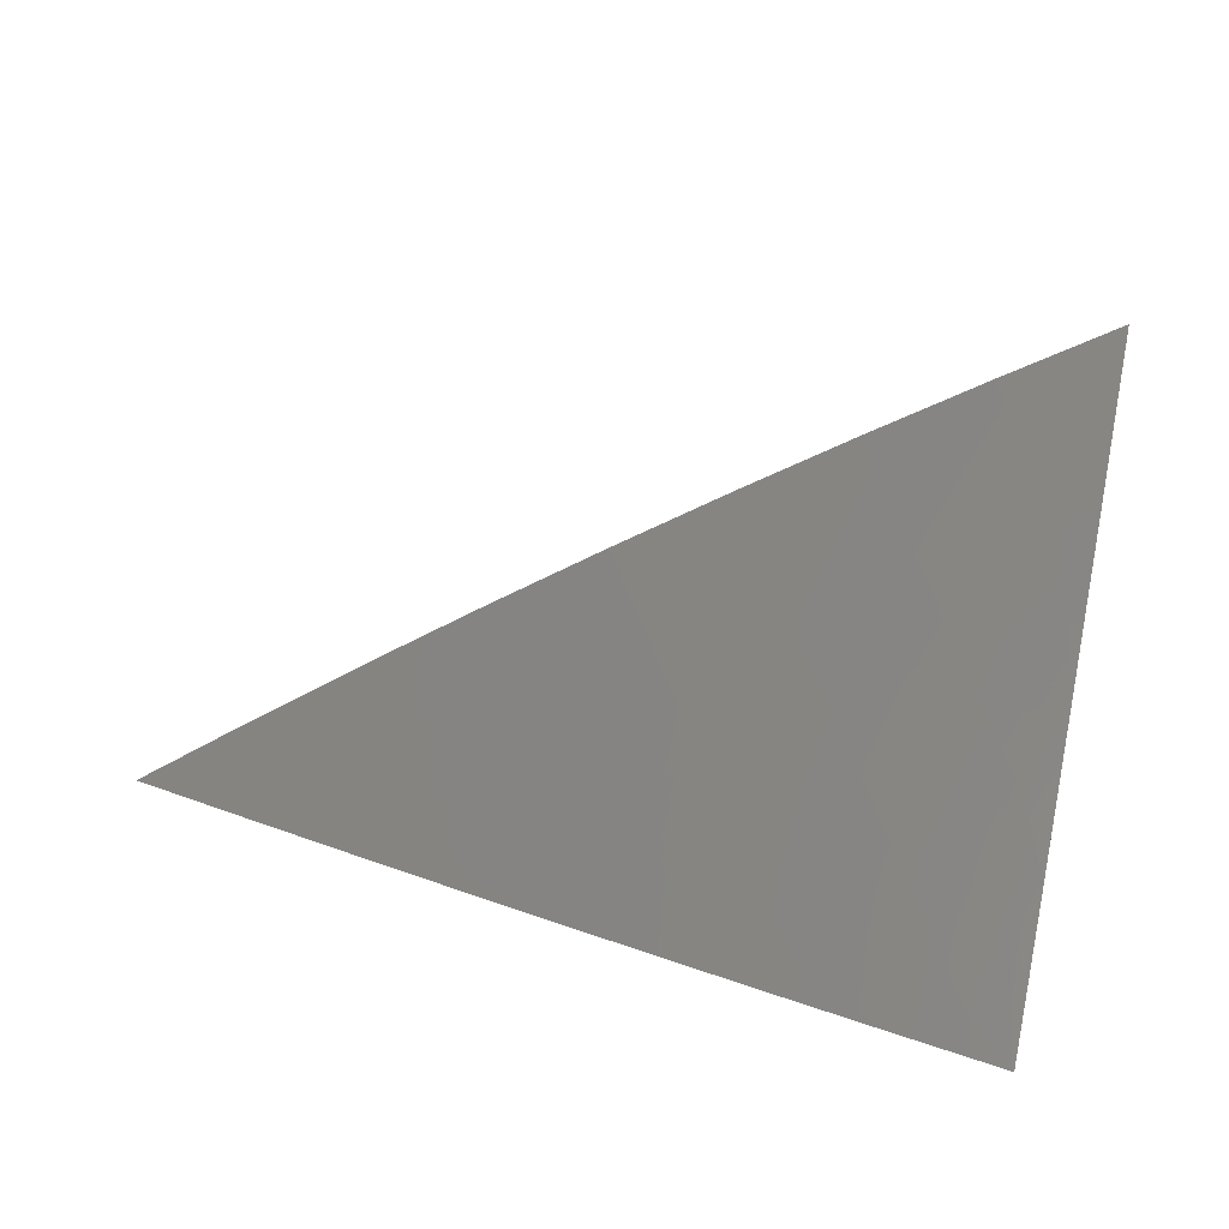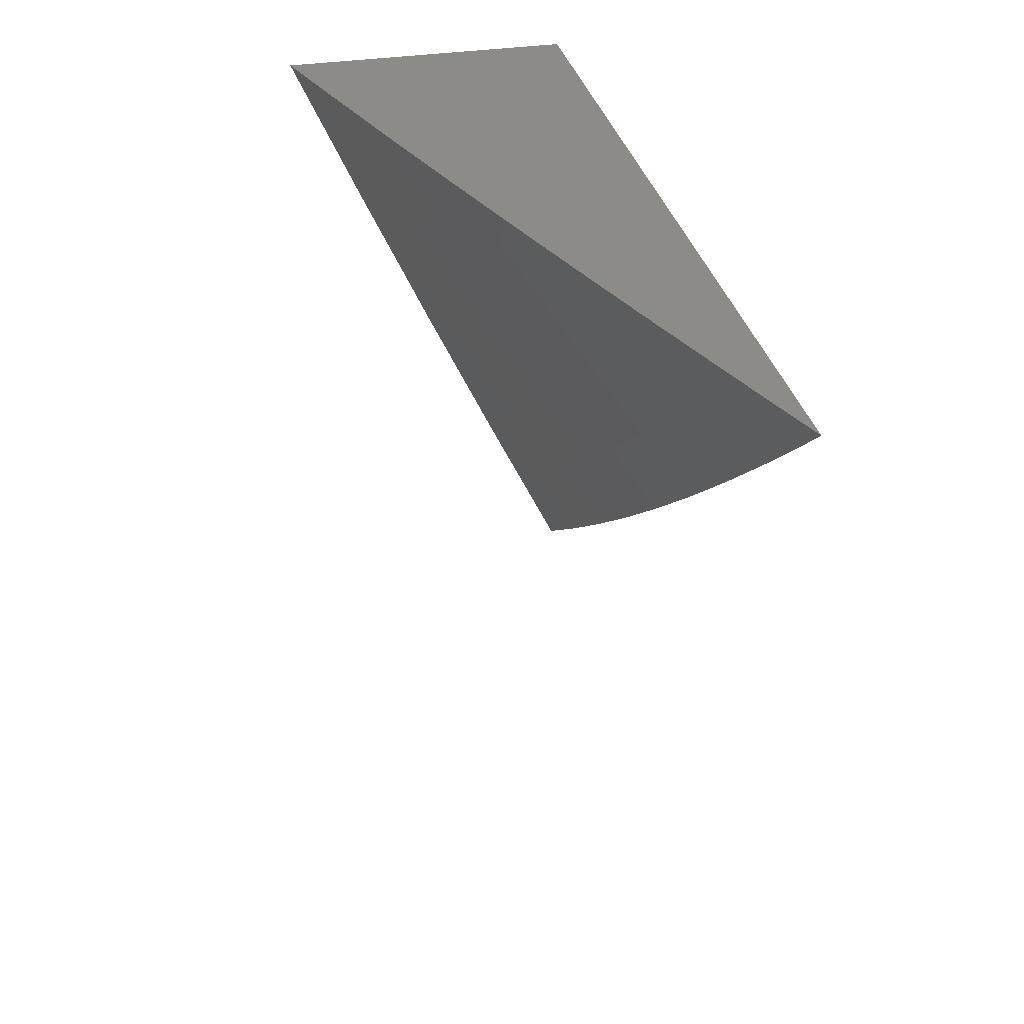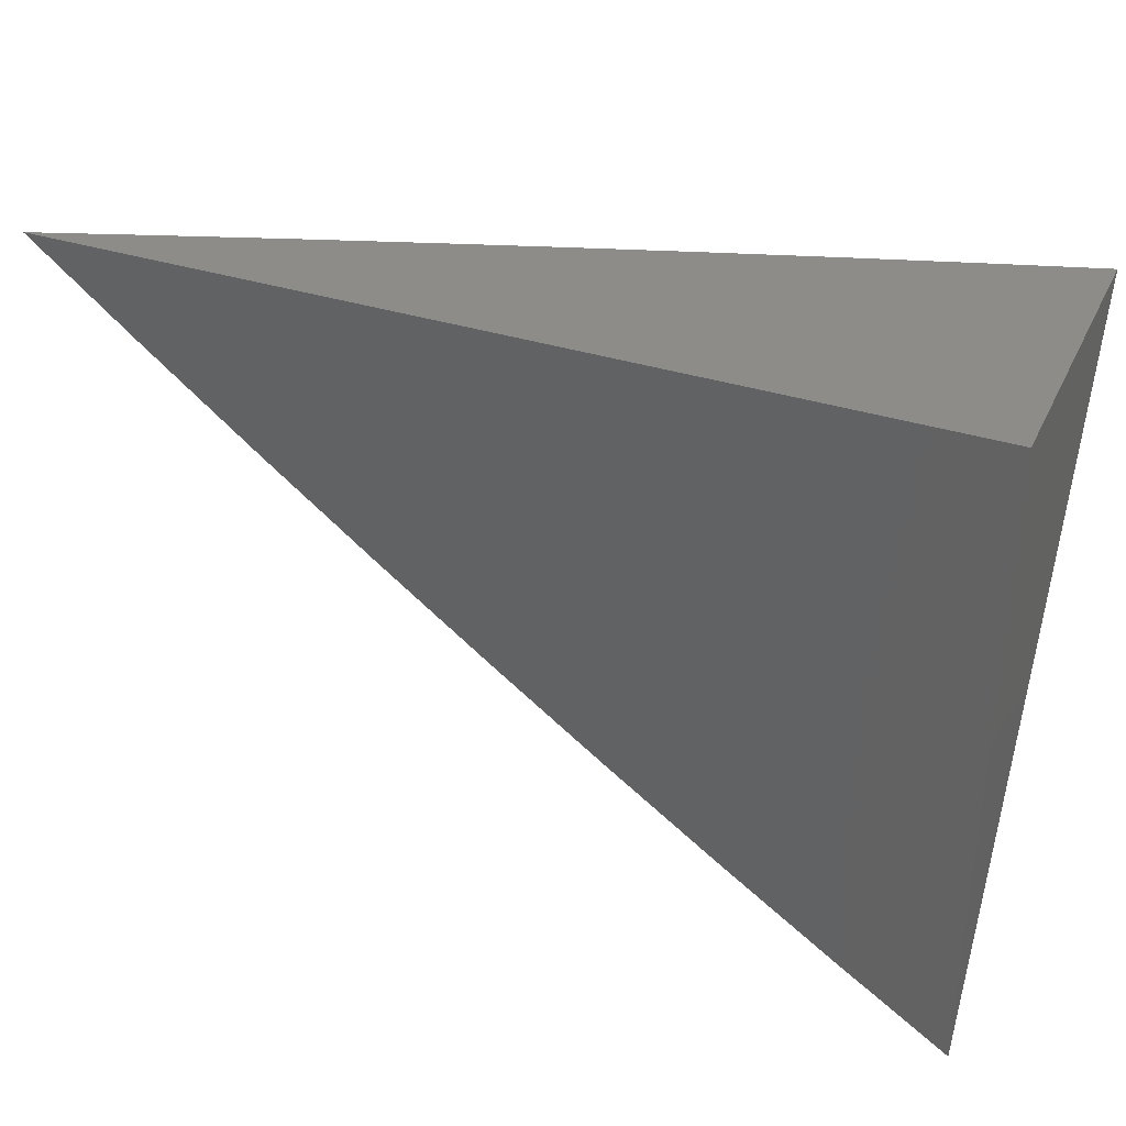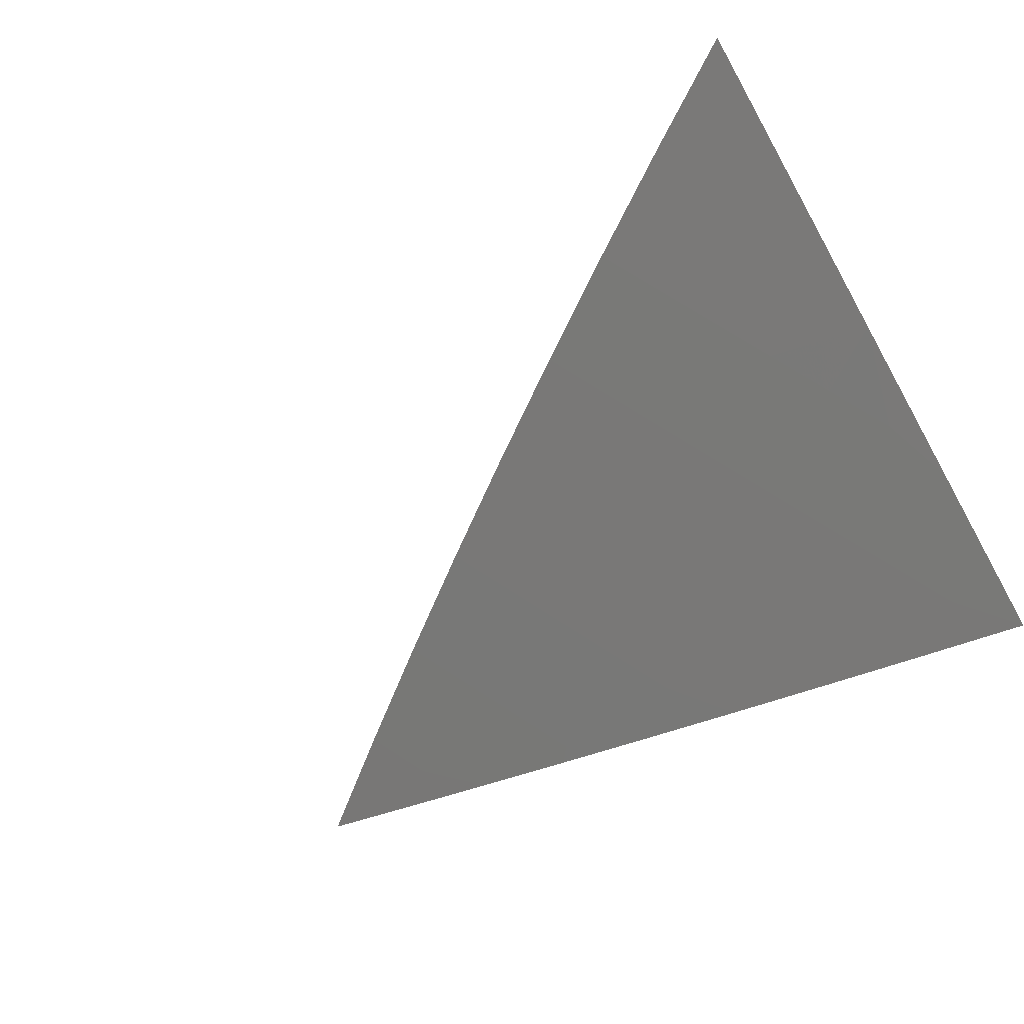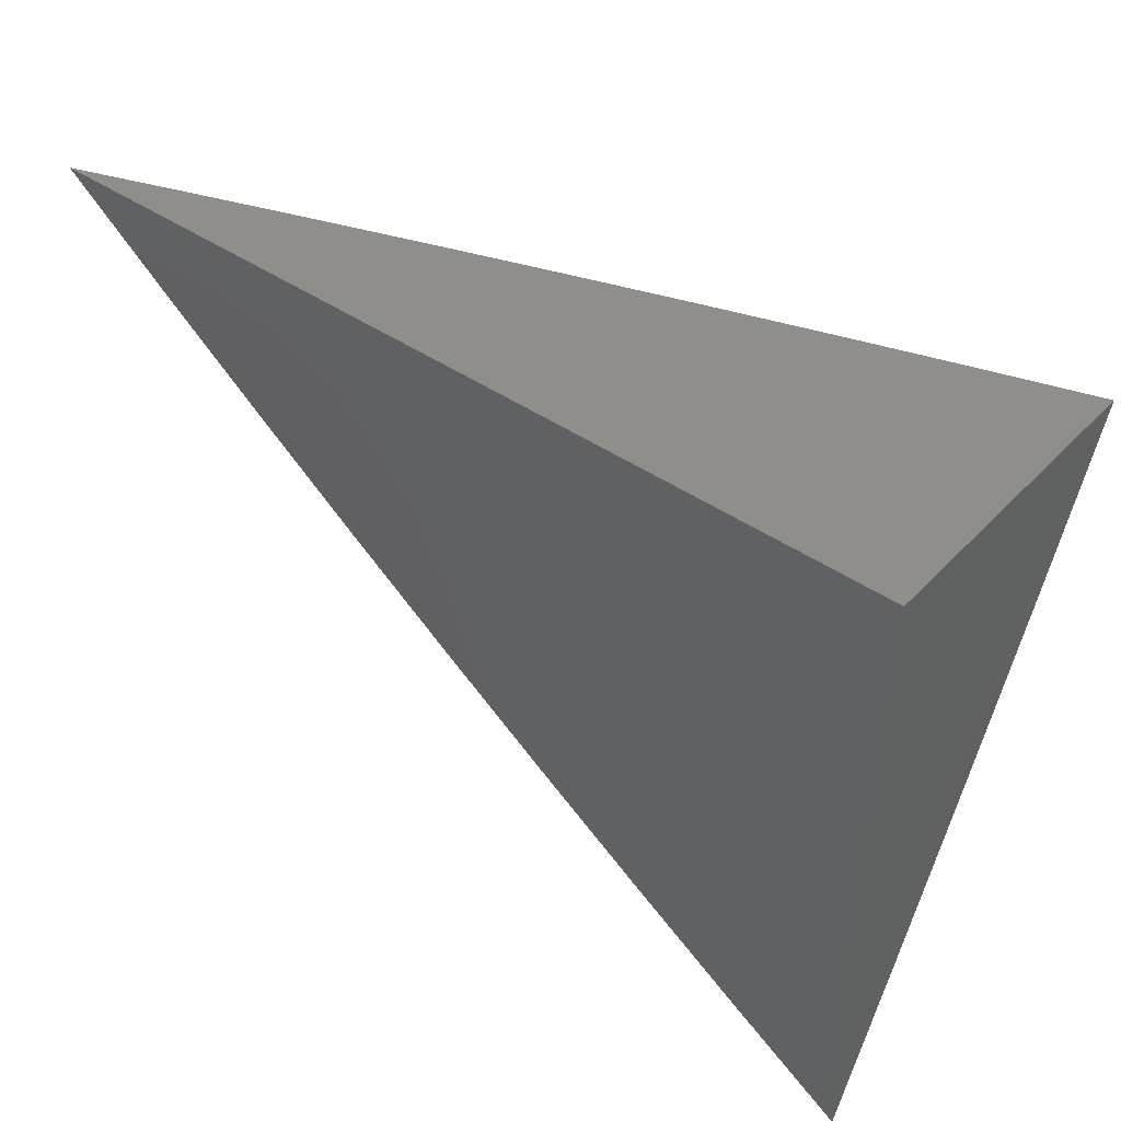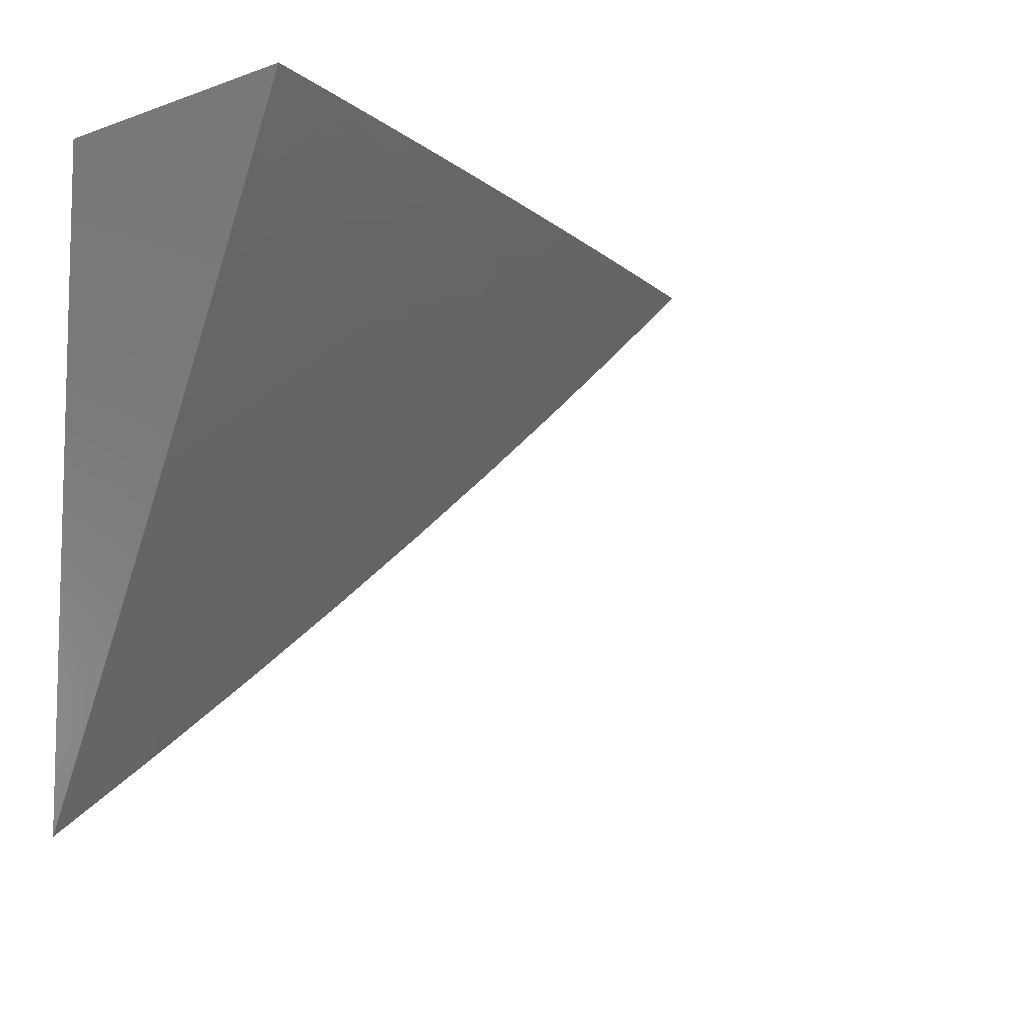
<metadata>
{"format":"stl","ext":"stl","renderer":"f3d","projection":"perspective","resolution":1024,"background":"white","views":[{"elev":-69.1,"azim":-10.5,"up":"+Z"},{"elev":32.7,"azim":-102.6,"up":"+Y"},{"elev":35.5,"azim":22.9,"up":"+Y"},{"elev":-67.7,"azim":29.3,"up":"+Z"},{"elev":43.2,"azim":39.3,"up":"+Y"},{"elev":-8.0,"azim":134.0,"up":"+Y"}]}
</metadata>
<code>
# stl→obj: 49 verts, 94 faces
v -3 -4.253 -10.04
v -3 -4.337 -10
v -3.039 -4.269 -10.02
v -3.059 -4.298 -10
v -3.097 -4.229 -10.02
v -3.117 -4.257 -10
v -3.154 -4.189 -10.02
v -3.175 -4.216 -10
v -3.211 -4.147 -10.02
v -3.232 -4.175 -10
v -3.267 -4.105 -10.02
v -3.289 -4.132 -10
v -3.323 -4.062 -10.02
v -3.345 -4.089 -10
v -3.378 -4.018 -10.02
v -3.401 -4.045 -10
v -3.399 -4 -10.02
v -3.456 -4 -10
v -3.342 -4 -10.04
v -3.301 -4.035 -10.04
v -3.286 -4 -10.06
v -3.279 -4.008 -10.06
v -3.229 -4 -10.08
v -3.224 -4.051 -10.06
v -3.202 -4.024 -10.08
v -3.169 -4.093 -10.06
v -3.147 -4.065 -10.08
v -3.112 -4.133 -10.06
v -3.092 -4.106 -10.08
v -3.056 -4.174 -10.06
v -3.035 -4.146 -10.08
v -3 -4.169 -10.08
v -3.015 -4.118 -10.1
v -3 -4.085 -10.12
v -3.071 -4.078 -10.1
v -3.05 -4.05 -10.12
v -3.105 -4.01 -10.12
v -3.057 -4 -10.14
v -3.115 -4 -10.12
v -3.126 -4.038 -10.1
v -3.172 -4 -10.1
v -3.029 -4.022 -10.14
v -3 -4 -10.16
v -3.019 -4.241 -10.04
v -3.076 -4.202 -10.04
v -3.133 -4.161 -10.04
v -3.19 -4.12 -10.04
v -3.246 -4.078 -10.04
v -3 -4 -10
f 1 2 3
f 3 2 4
f 3 4 5
f 5 4 6
f 5 6 7
f 7 6 8
f 7 8 9
f 9 8 10
f 9 10 11
f 11 10 12
f 11 12 13
f 13 12 14
f 13 14 15
f 15 14 16
f 15 16 17
f 17 16 18
f 17 19 15
f 15 19 13
f 13 19 20
f 20 19 21
f 20 21 22
f 22 21 23
f 22 23 24
f 24 23 25
f 24 25 26
f 26 25 27
f 26 27 28
f 28 27 29
f 28 29 30
f 30 29 31
f 30 31 32
f 32 31 33
f 32 33 34
f 34 33 35
f 34 35 36
f 36 35 37
f 36 37 38
f 38 37 39
f 39 37 40
f 39 40 41
f 41 40 27
f 41 27 25
f 23 41 25
f 36 38 42
f 42 38 43
f 42 43 34
f 30 32 44
f 44 32 1
f 44 1 3
f 44 3 45
f 45 3 5
f 45 5 46
f 46 5 7
f 46 7 47
f 47 7 9
f 47 9 48
f 48 9 11
f 48 11 20
f 20 11 13
f 28 30 45
f 45 30 44
f 28 45 46
f 35 33 31
f 35 31 29
f 26 28 46
f 26 46 47
f 42 34 36
f 27 40 29
f 29 40 35
f 40 37 35
f 24 26 47
f 24 47 48
f 22 24 48
f 22 48 20
f 43 38 49
f 49 38 39
f 49 39 41
f 41 23 49
f 49 23 21
f 49 21 19
f 19 17 49
f 49 17 18
f 18 16 49
f 49 16 14
f 49 14 12
f 12 10 49
f 49 10 8
f 49 8 6
f 6 4 49
f 49 4 2
f 2 1 49
f 49 1 32
f 49 32 34
f 34 43 49

</code>
